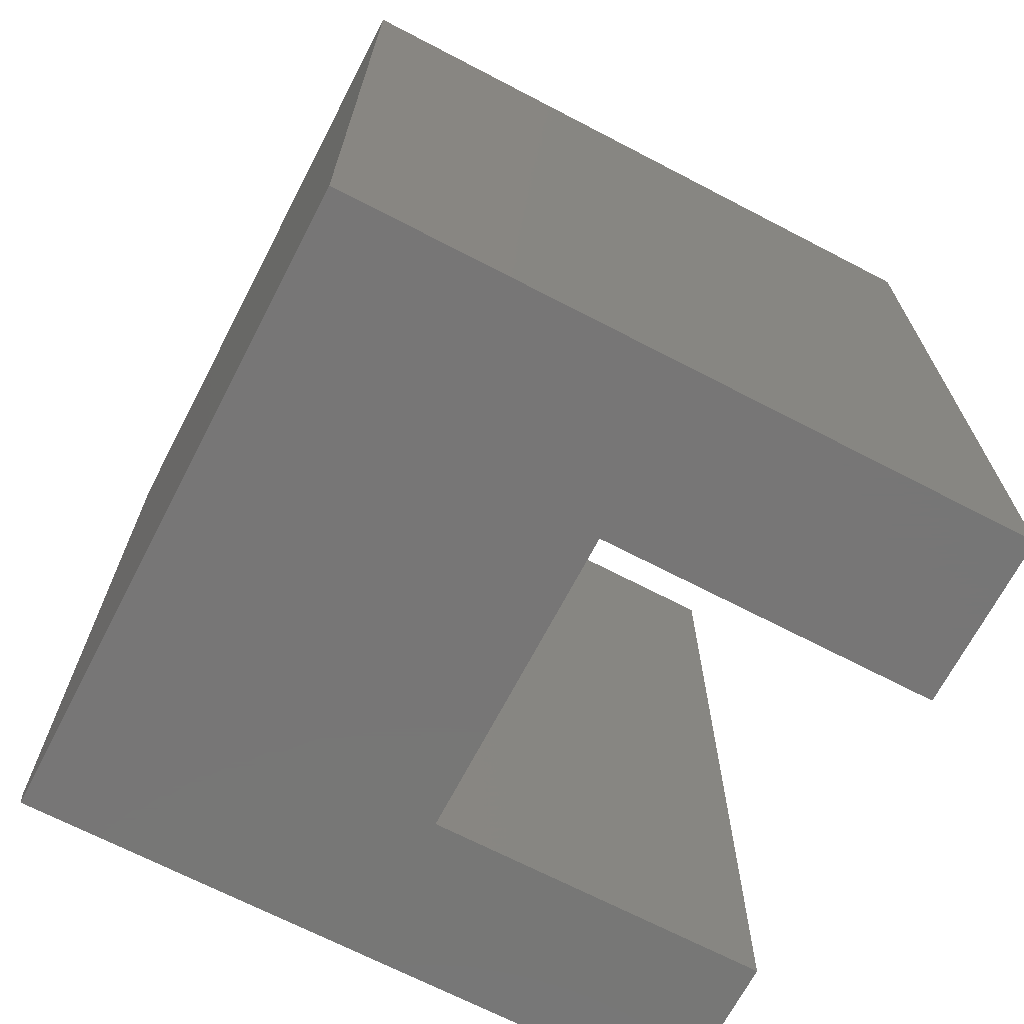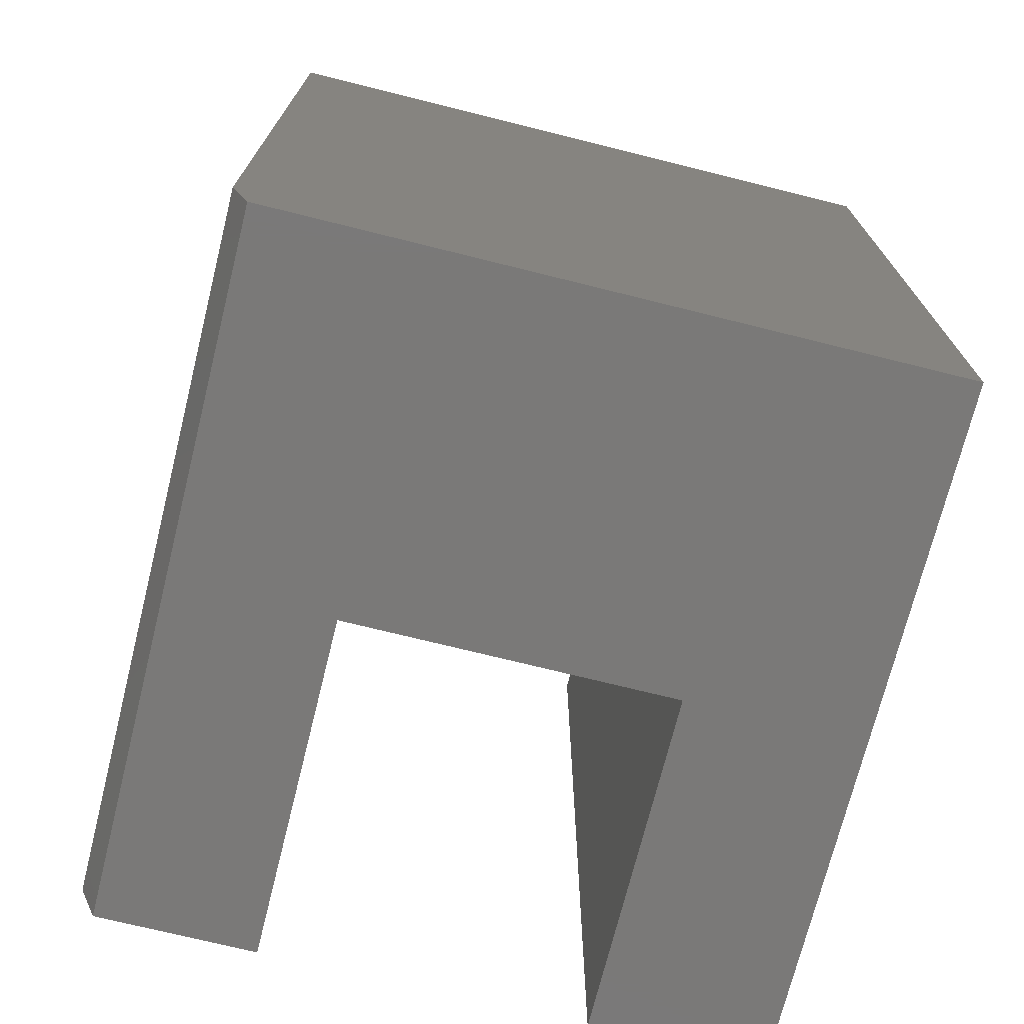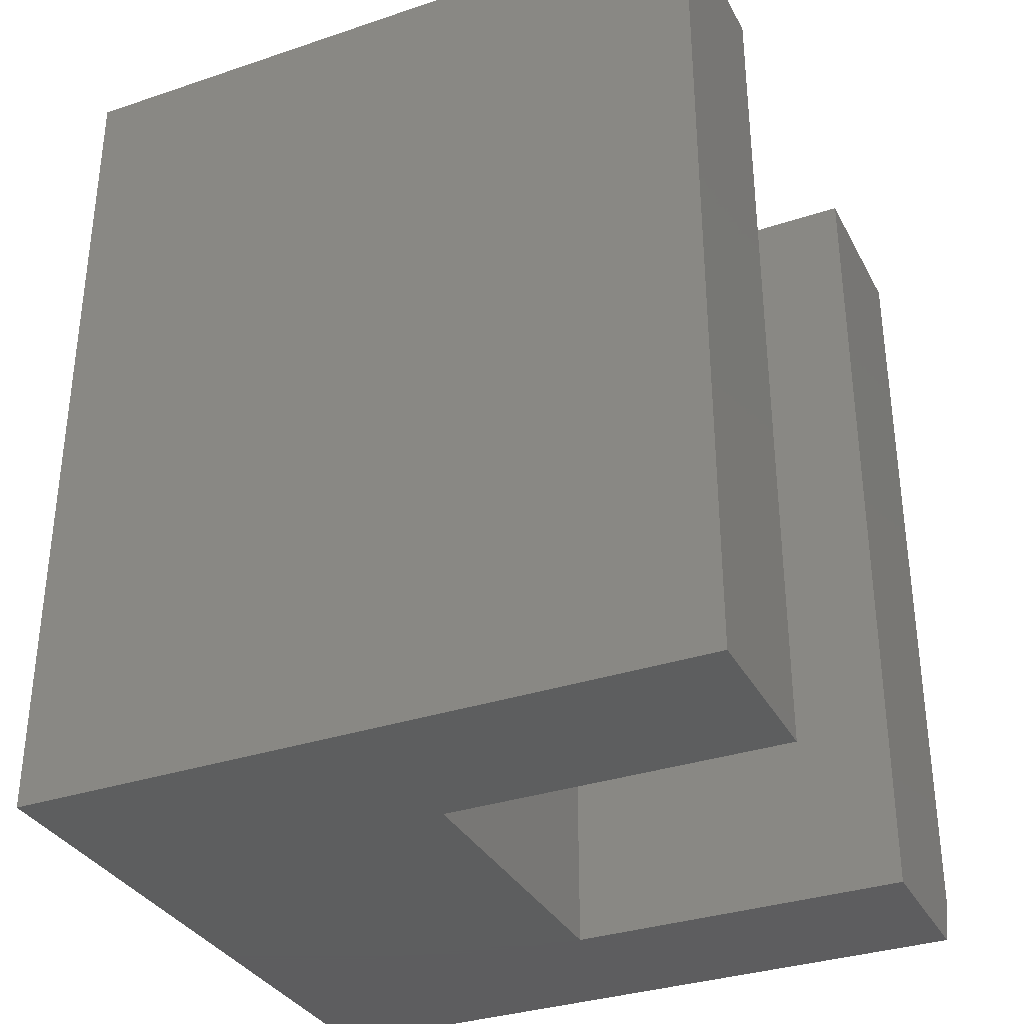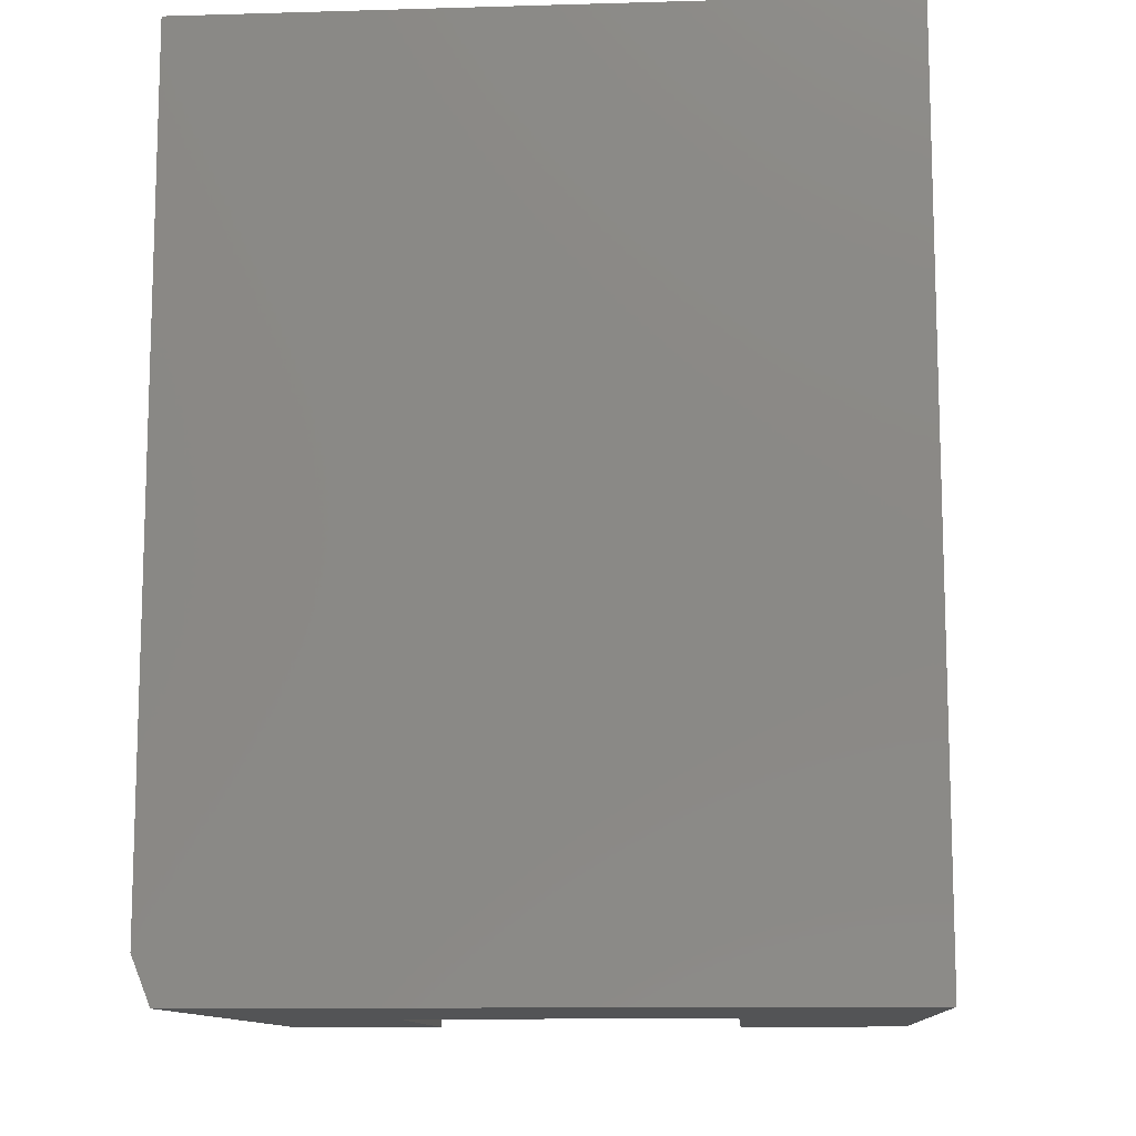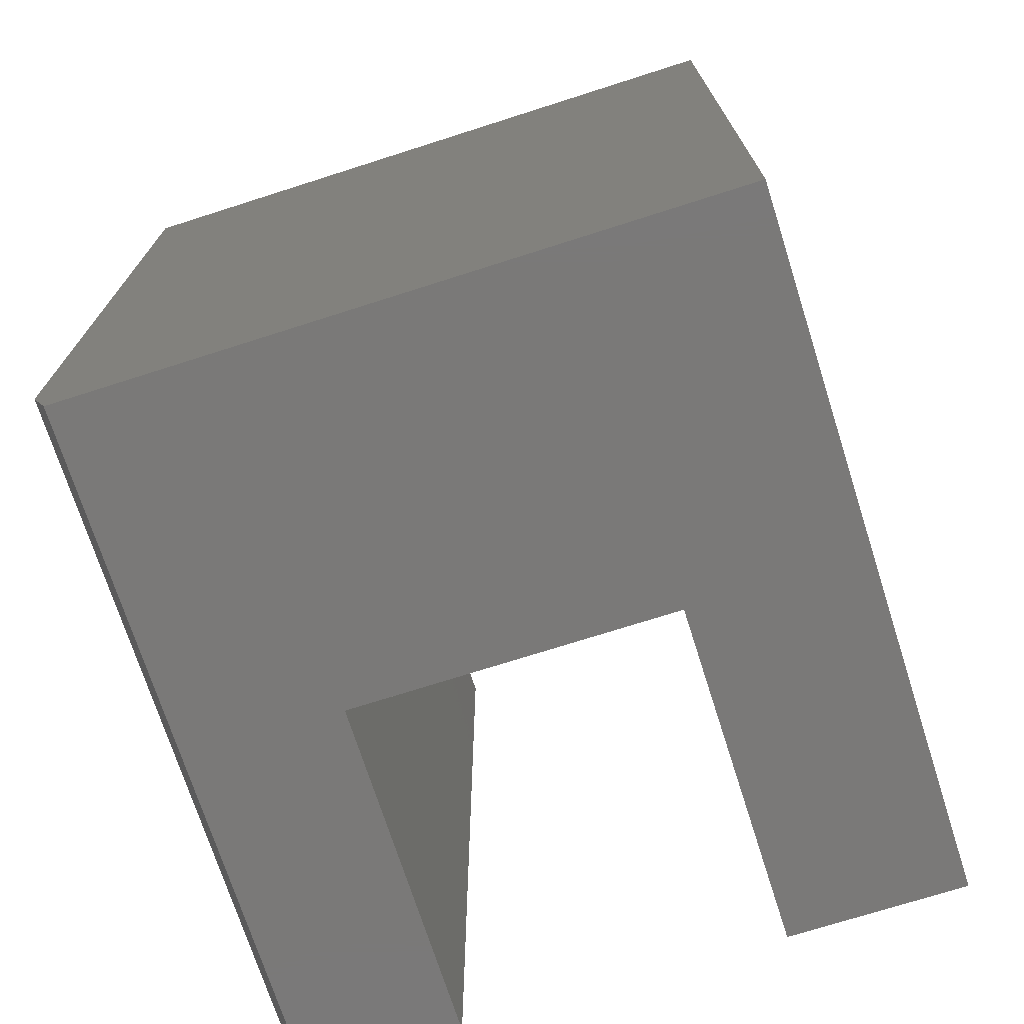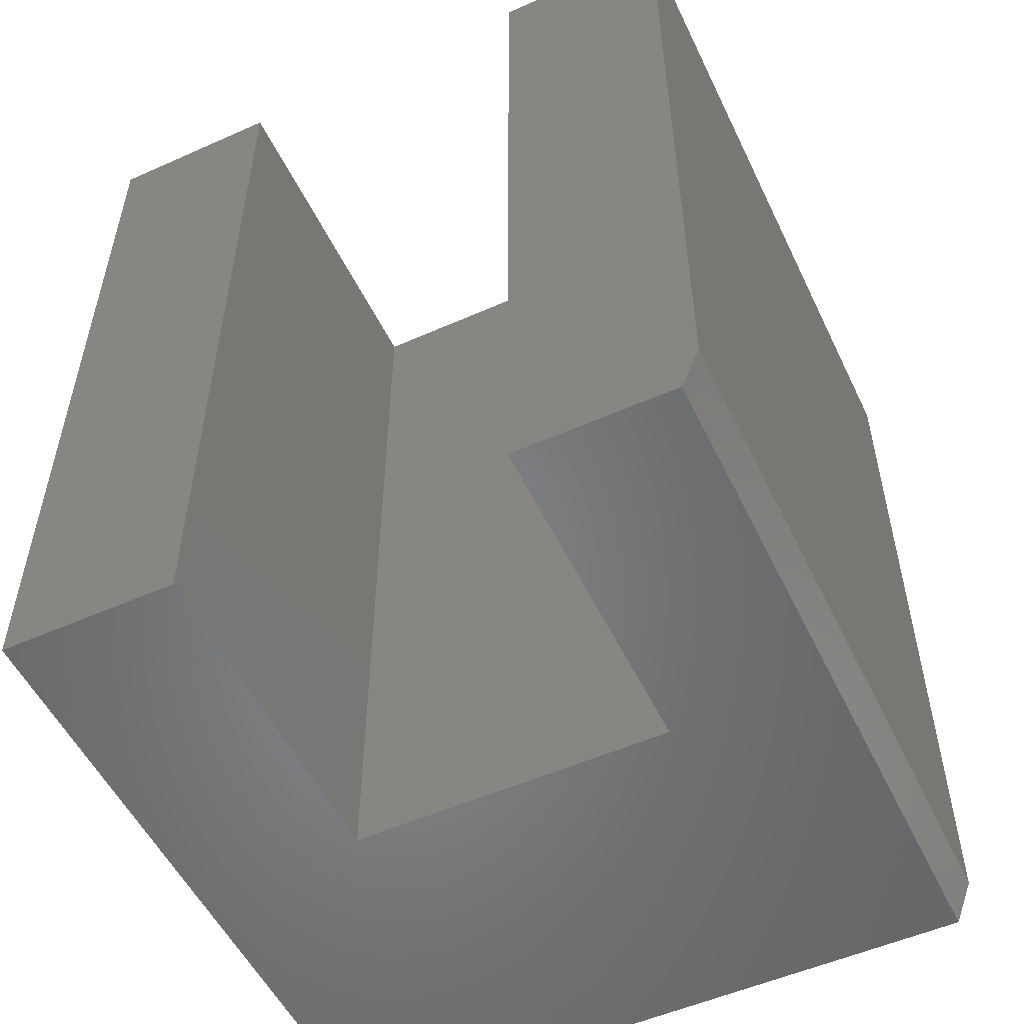
<metadata>
{"format":"stl","ext":"stl","renderer":"f3d","projection":"perspective","resolution":1024,"background":"white","views":[{"elev":-69.0,"azim":-117.5,"up":"+Y"},{"elev":-72.4,"azim":166.0,"up":"+Y"},{"elev":-33.5,"azim":-65.4,"up":"+Y"},{"elev":-11.4,"azim":-176.0,"up":"+Y"},{"elev":-72.4,"azim":-162.3,"up":"+Y"},{"elev":-53.3,"azim":25.4,"up":"+Y"}]}
</metadata>
<code>
# stl→obj: 18 verts, 32 faces
v -0.2891 -0.75 -0.1953
v 0.2779 -0.75 -0.1953
v 0.1415 -0.75 0.1086
v -0.1371 -0.75 0.1086
v -0.1371 -0.75 0.4062
v -0.2891 -0.75 0.4062
v 0.1415 -0.75 0.4062
v 0.2779 -0.75 0.4062
v 0.2935 6.573e-17 0.4062
v 0.1415 5.73e-17 0.4062
v 0.2935 -0.7109 0.4062
v 0.2935 3.234e-17 -0.1953
v 0.2935 -0.7109 -0.1953
v -0.2891 0 -0.1953
v -0.2891 3.339e-17 0.4062
v -0.1371 4.183e-17 0.4062
v -0.1371 2.531e-17 0.1086
v 0.1415 4.078e-17 0.1086
f 1 2 3
f 1 3 4
f 1 4 5
f 1 5 6
f 3 2 7
f 7 2 8
f 9 10 11
f 11 10 7
f 11 7 8
f 12 9 13
f 13 9 11
f 14 12 1
f 1 12 13
f 1 13 2
f 8 2 11
f 11 2 13
f 14 15 16
f 14 16 17
f 14 17 18
f 14 18 12
f 18 10 12
f 12 10 9
f 15 14 6
f 6 14 1
f 16 15 5
f 5 15 6
f 17 16 4
f 4 16 5
f 18 17 3
f 3 17 4
f 10 18 7
f 7 18 3

</code>
